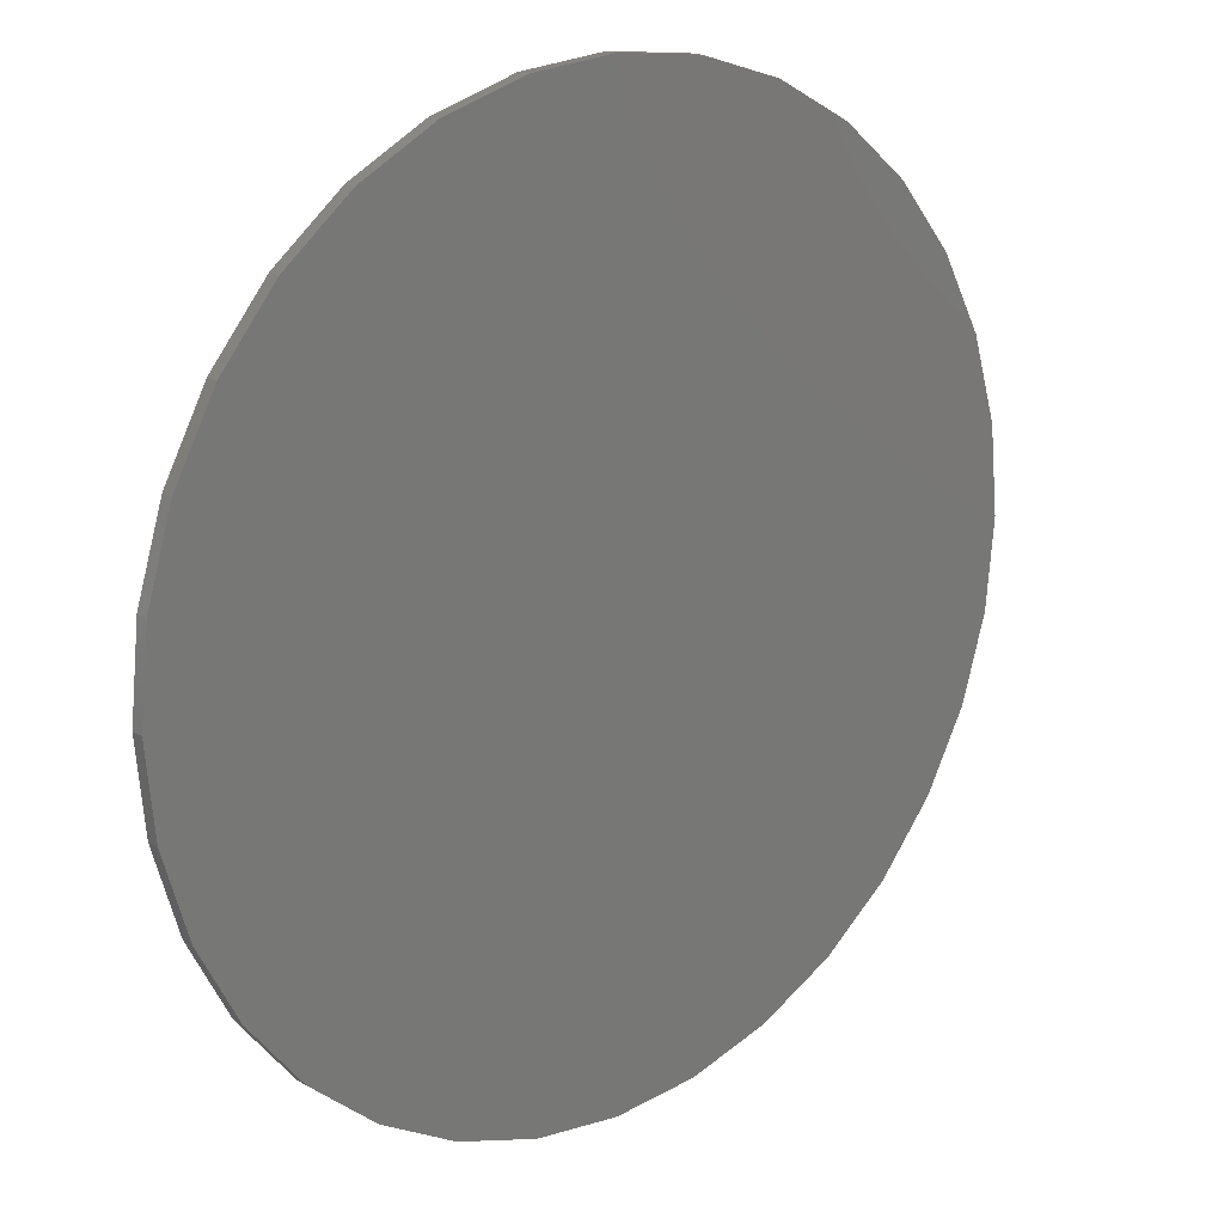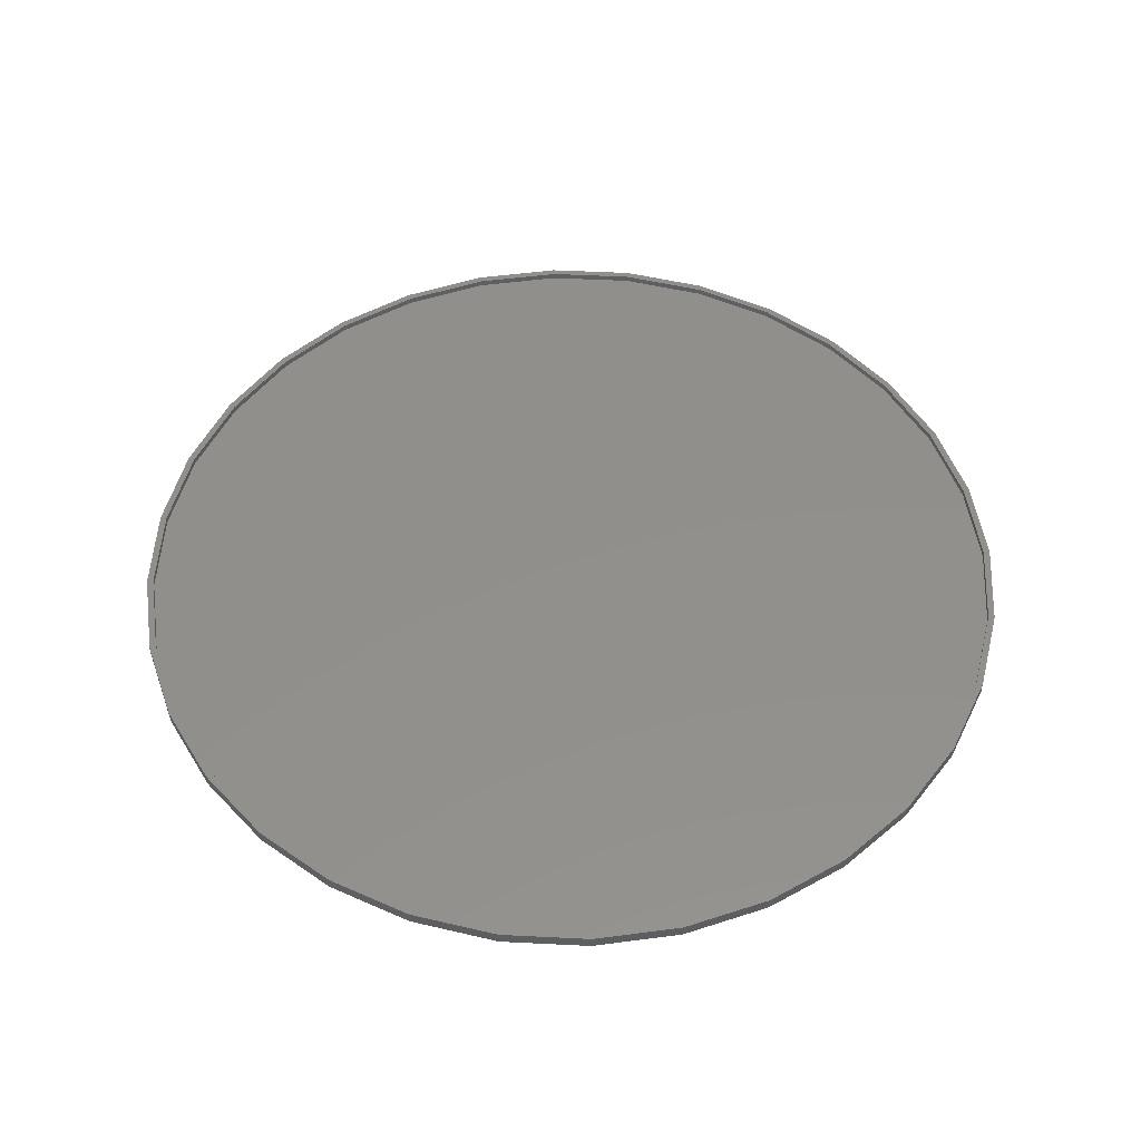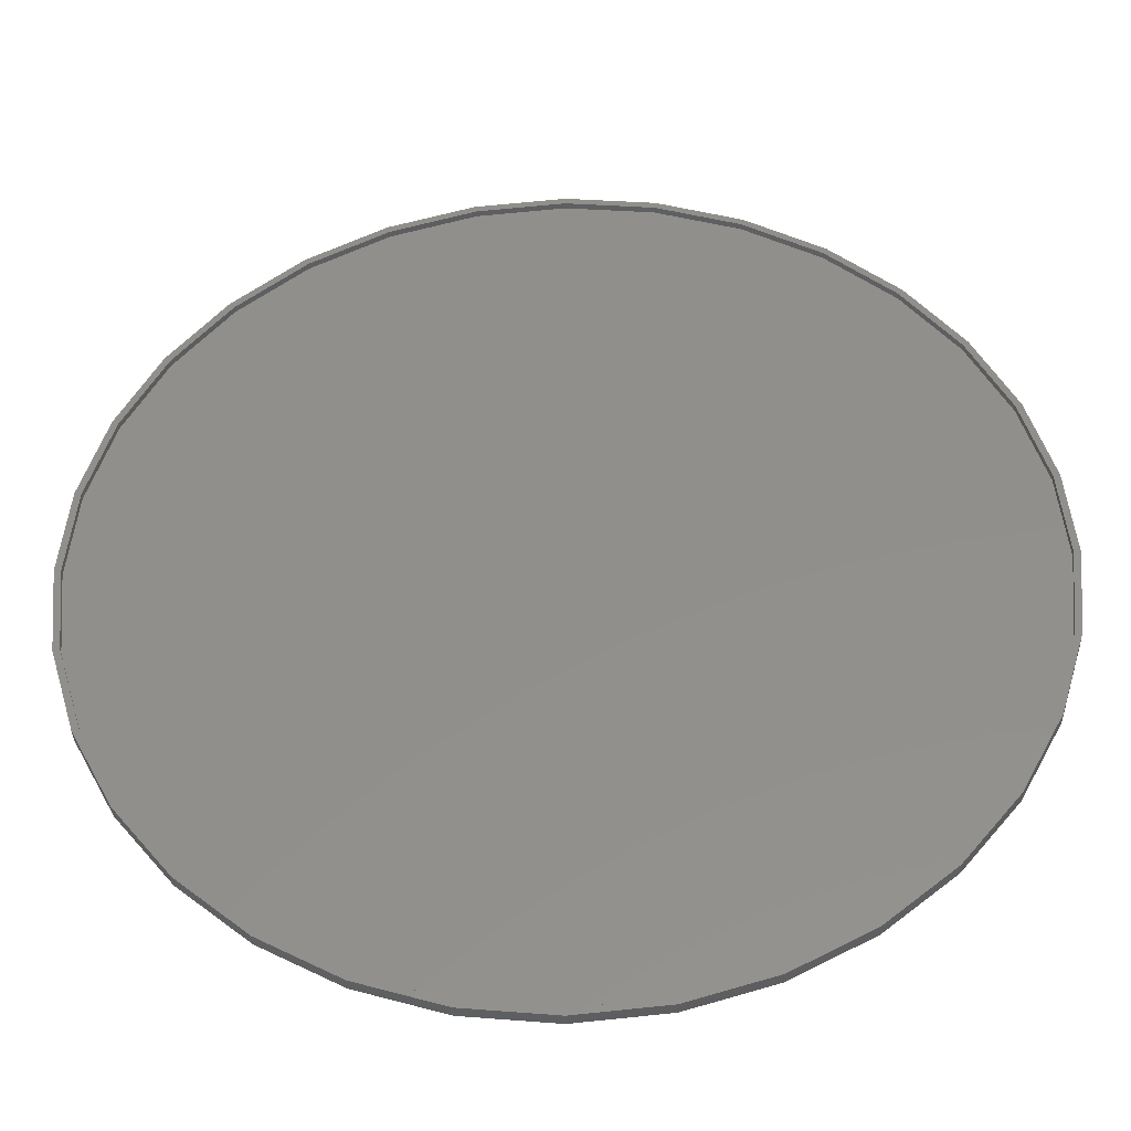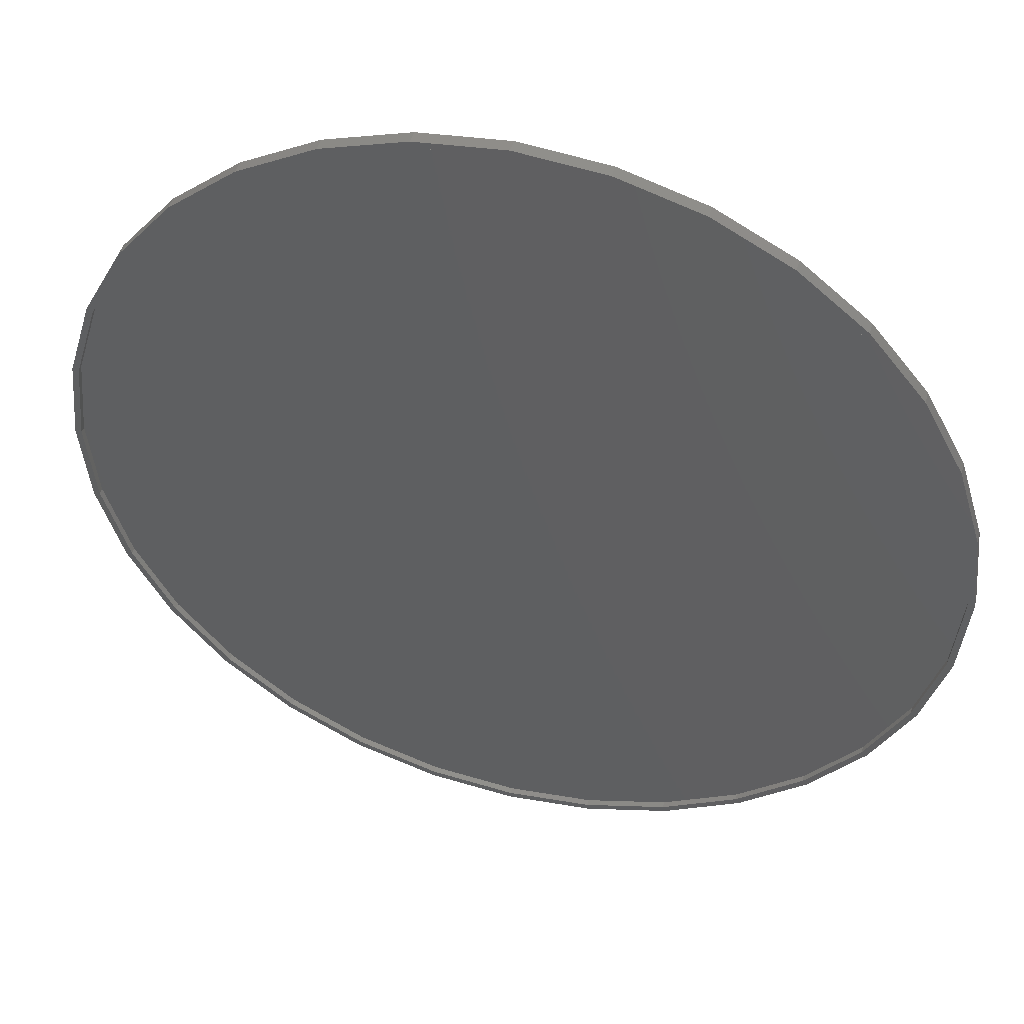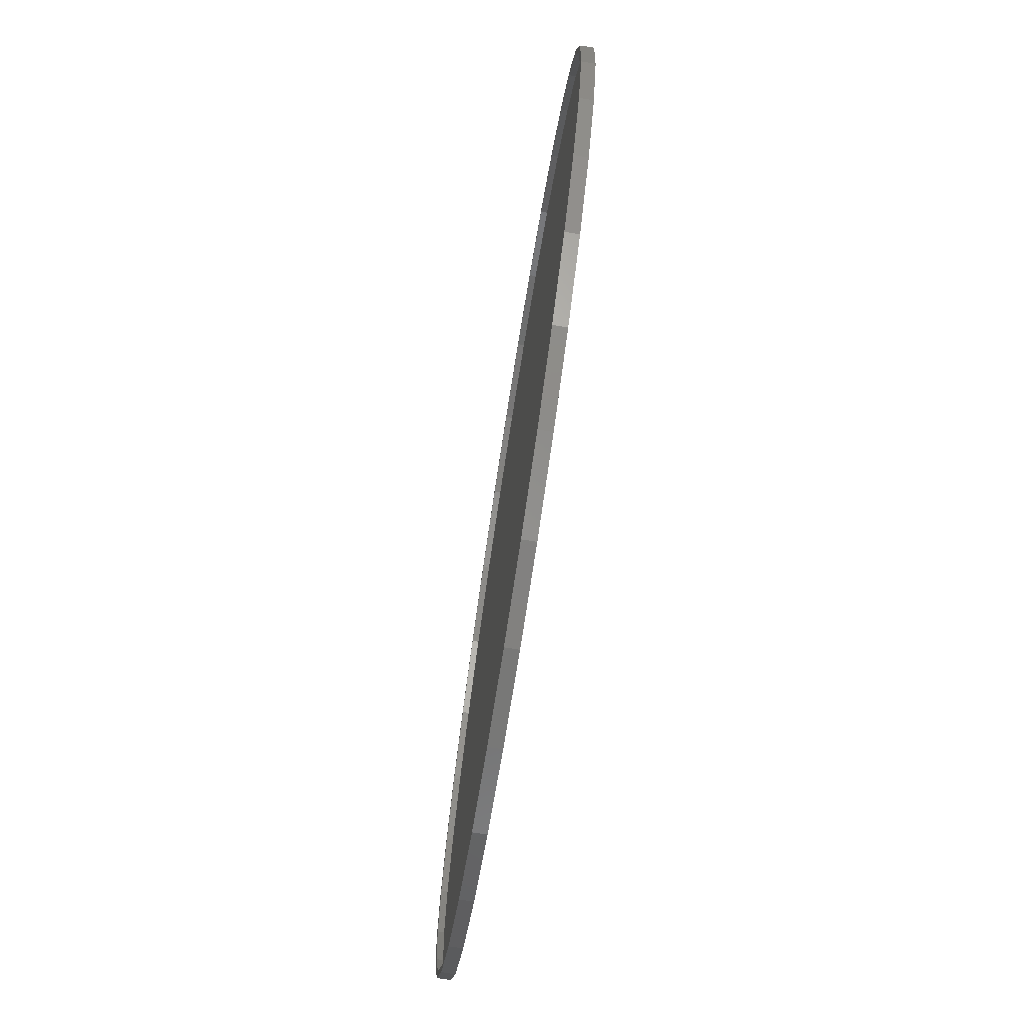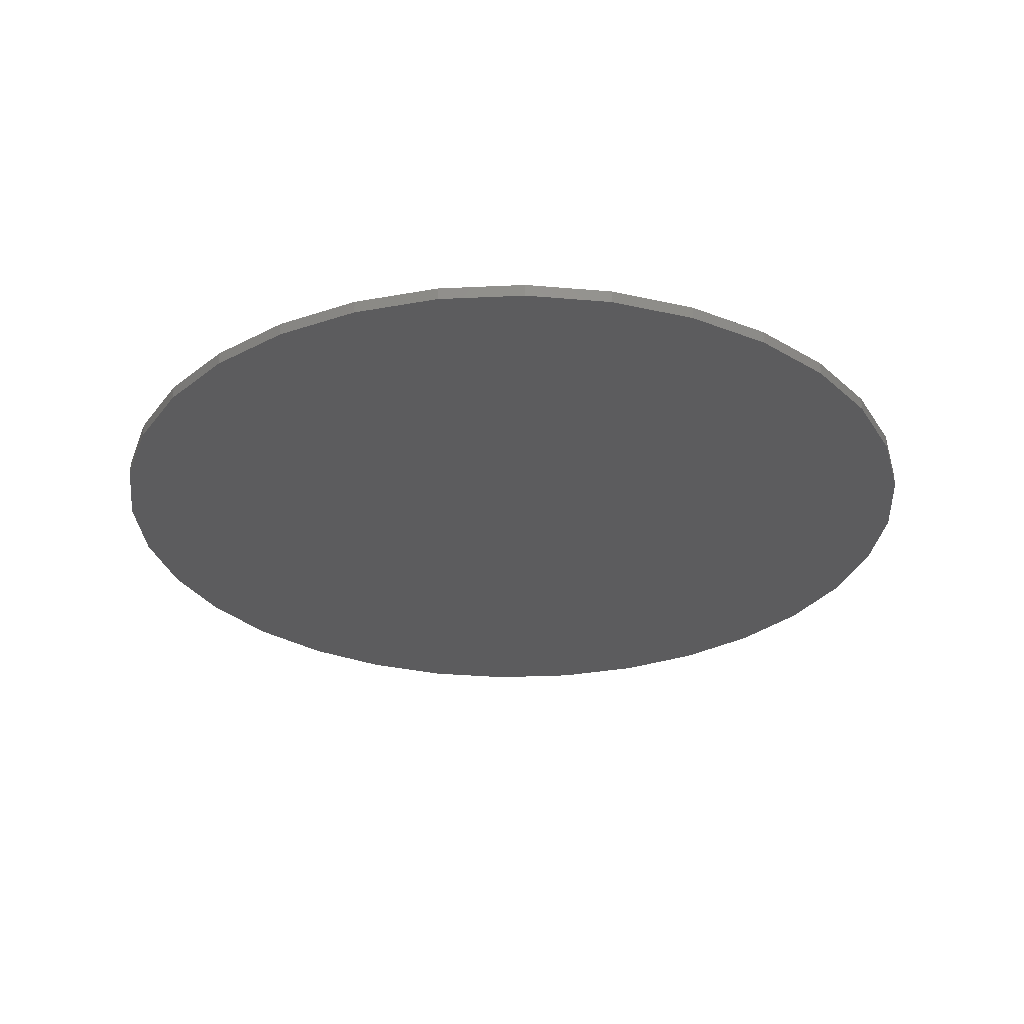
<metadata>
{"format":"stl","ext":"stl","renderer":"f3d","projection":"perspective","resolution":1024,"background":"white","views":[{"elev":17.4,"azim":139.3,"up":"+Y"},{"elev":51.7,"azim":121.2,"up":"+Z"},{"elev":-38.2,"azim":1.7,"up":"+Y"},{"elev":46.9,"azim":15.1,"up":"+Y"},{"elev":-76.0,"azim":81.1,"up":"+Y"},{"elev":-29.6,"azim":110.8,"up":"+Z"}]}
</metadata>
<code>
# stl→obj: 128 verts, 252 faces
v -0.09684 0.5265 0.01562
v 0.007895 0.529 0.01562
v 0.007895 0.5368 0.01562
v -0.09531 0.5189 0.01562
v -0.1975 0.496 0.01562
v -0.1946 0.4888 0.01562
v -0.2904 0.4464 0.01562
v -0.286 0.4399 0.01562
v -0.3717 0.3796 0.01562
v -0.3662 0.3741 0.01562
v -0.4385 0.2983 0.01562
v -0.432 0.2939 0.01562
v -0.4881 0.2054 0.01562
v -0.4809 0.2025 0.01562
v -0.5186 0.1047 0.01562
v -0.511 0.1032 0.01562
v -0.4809 -0.2025 0.01562
v -0.511 -0.1032 0.01562
v -0.5186 -0.1047 0.01562
v -0.4881 -0.2054 0.01562
v -0.432 -0.2939 0.01562
v -0.4385 -0.2983 0.01562
v -0.3662 -0.3741 0.01562
v -0.3717 -0.3796 0.01562
v -0.286 -0.4399 0.01562
v -0.2904 -0.4464 0.01562
v -0.1946 -0.4888 0.01562
v -0.1975 -0.496 0.01562
v -0.09531 -0.5189 0.01562
v -0.09684 -0.5265 0.01562
v 0.007895 -0.529 0.01562
v 0.007895 -0.5368 0.01562
v 0.1126 0.5265 0.01562
v 0.1111 0.5189 0.01562
v 0.2133 0.496 0.01562
v 0.2103 0.4888 0.01562
v 0.3061 0.4464 0.01562
v 0.3018 0.4399 0.01562
v 0.3875 0.3796 0.01562
v 0.382 0.3741 0.01562
v 0.4543 0.2983 0.01562
v 0.4478 0.2939 0.01562
v 0.5039 0.2054 0.01562
v 0.4967 0.2025 0.01562
v 0.5344 0.1047 0.01562
v 0.5268 0.1032 0.01562
v 0.5369 0 0.01562
v 0.5344 -0.1047 0.01562
v 0.5268 -0.1032 0.01562
v 0.4967 -0.2025 0.01562
v 0.5039 -0.2054 0.01562
v 0.4478 -0.2939 0.01562
v 0.4543 -0.2983 0.01562
v 0.382 -0.3741 0.01562
v 0.3875 -0.3796 0.01562
v 0.3018 -0.4399 0.01562
v 0.3061 -0.4464 0.01562
v 0.2103 -0.4888 0.01562
v 0.2133 -0.496 0.01562
v 0.1111 -0.5189 0.01562
v 0.1126 -0.5265 0.01562
v 0.5447 0 0.01562
v -0.5289 6.574e-17 0.01562
v -0.5211 6.479e-17 0.01562
v 0.007895 -0.529 0.007812
v 0.1111 -0.5189 0.007812
v 0.2103 -0.4888 0.007812
v 0.3018 -0.4399 0.007812
v 0.382 -0.3741 0.007812
v 0.4478 -0.2939 0.007812
v 0.4967 -0.2025 0.007812
v 0.5268 -0.1032 0.007812
v 0.5369 -1.296e-16 0.007812
v -0.09531 -0.5189 0.007812
v -0.1946 -0.4888 0.007812
v -0.286 -0.4399 0.007812
v -0.3662 -0.3741 0.007812
v -0.432 -0.2939 0.007812
v -0.4809 -0.2025 0.007812
v -0.511 -0.1032 0.007812
v -0.5211 -4.051e-16 0.007812
v 0.007895 0.529 0.007812
v -0.09531 0.5189 0.007812
v -0.1946 0.4888 0.007812
v -0.286 0.4399 0.007812
v -0.3662 0.3741 0.007812
v -0.432 0.2939 0.007812
v -0.4809 0.2025 0.007812
v -0.511 0.1032 0.007812
v 0.1111 0.5189 0.007812
v 0.2103 0.4888 0.007812
v 0.3018 0.4399 0.007812
v 0.382 0.3741 0.007812
v 0.4478 0.2939 0.007812
v 0.4967 0.2025 0.007812
v 0.5268 0.1032 0.007812
v 0.007895 0.5368 0
v 0.1126 0.5265 0
v -0.09684 0.5265 0
v 0.007895 -0.5368 0
v -0.09684 -0.5265 0
v 0.1126 -0.5265 0
v -0.1975 -0.496 0
v 0.2133 -0.496 0
v -0.2904 -0.4464 0
v 0.3061 -0.4464 0
v -0.3717 -0.3796 0
v 0.3875 -0.3796 0
v -0.4385 -0.2983 0
v 0.4543 -0.2983 0
v -0.4881 -0.2054 0
v 0.5039 -0.2054 0
v -0.5186 -0.1047 0
v 0.5344 -0.1047 0
v -0.5289 6.574e-17 0
v 0.5447 0 0
v -0.5186 0.1047 0
v 0.5344 0.1047 0
v -0.4881 0.2054 0
v 0.5039 0.2054 0
v -0.4385 0.2983 0
v 0.4543 0.2983 0
v -0.3717 0.3796 0
v 0.3875 0.3796 0
v -0.2904 0.4464 0
v 0.3061 0.4464 0
v -0.1975 0.496 0
v 0.2133 0.496 0
f 1 2 3
f 4 2 1
f 1 5 4
f 4 5 6
f 6 5 7
f 6 7 8
f 8 7 9
f 8 9 10
f 10 9 11
f 10 11 12
f 12 11 13
f 12 13 14
f 14 13 15
f 14 15 16
f 17 18 19
f 19 20 17
f 21 17 20
f 20 22 21
f 23 21 22
f 22 24 23
f 25 23 24
f 24 26 25
f 27 25 26
f 26 28 27
f 29 27 28
f 28 30 29
f 29 30 31
f 31 30 32
f 2 33 3
f 33 2 34
f 33 34 35
f 34 36 35
f 37 35 36
f 36 38 37
f 39 37 38
f 38 40 39
f 41 39 40
f 40 42 41
f 43 41 42
f 42 44 43
f 45 43 44
f 44 46 45
f 47 45 46
f 48 49 50
f 48 50 51
f 51 50 52
f 51 52 53
f 53 52 54
f 53 54 55
f 55 54 56
f 55 56 57
f 57 56 58
f 57 58 59
f 59 58 60
f 59 60 61
f 60 31 61
f 61 31 32
f 62 45 47
f 62 47 49
f 62 49 48
f 63 19 18
f 63 18 64
f 63 64 16
f 63 16 15
f 65 60 66
f 66 60 58
f 66 58 67
f 67 58 56
f 67 56 68
f 68 56 54
f 68 54 69
f 69 54 52
f 69 52 70
f 70 52 50
f 70 50 71
f 71 50 49
f 71 49 72
f 72 49 47
f 72 47 73
f 60 65 31
f 31 65 74
f 31 74 29
f 29 74 75
f 29 75 27
f 27 75 76
f 27 76 25
f 25 76 77
f 25 77 23
f 23 77 78
f 23 78 21
f 21 78 79
f 21 79 17
f 17 79 80
f 17 80 18
f 18 80 81
f 18 81 64
f 82 4 83
f 83 4 6
f 83 6 84
f 84 6 8
f 84 8 85
f 85 8 10
f 85 10 86
f 86 10 12
f 86 12 87
f 87 12 14
f 87 14 88
f 88 14 16
f 88 16 89
f 89 16 64
f 89 64 81
f 4 82 2
f 2 82 90
f 2 90 34
f 34 90 91
f 34 91 36
f 36 91 92
f 36 92 38
f 38 92 93
f 38 93 40
f 40 93 94
f 40 94 42
f 42 94 95
f 42 95 44
f 44 95 96
f 44 96 46
f 46 96 73
f 46 73 47
f 83 90 82
f 90 83 91
f 91 83 84
f 91 84 92
f 92 84 85
f 92 85 93
f 93 85 86
f 93 86 94
f 94 86 87
f 94 87 95
f 95 87 88
f 95 88 96
f 96 88 89
f 96 89 73
f 73 89 81
f 73 81 72
f 72 81 80
f 72 80 71
f 71 80 79
f 71 79 70
f 70 79 78
f 70 78 69
f 69 78 77
f 69 77 68
f 68 77 76
f 68 76 67
f 67 76 75
f 67 75 66
f 66 75 74
f 66 74 65
f 97 98 99
f 100 101 102
f 102 101 103
f 102 103 104
f 104 103 105
f 104 105 106
f 106 105 107
f 106 107 108
f 108 107 109
f 108 109 110
f 110 109 111
f 110 111 112
f 112 111 113
f 112 113 114
f 114 113 115
f 114 115 116
f 116 115 117
f 116 117 118
f 118 117 119
f 118 119 120
f 120 119 121
f 120 121 122
f 122 121 123
f 122 123 124
f 124 123 125
f 124 125 126
f 126 125 127
f 126 127 128
f 128 127 99
f 128 99 98
f 116 62 114
f 114 62 48
f 114 48 112
f 112 48 51
f 112 51 110
f 110 51 53
f 110 53 108
f 108 53 55
f 108 55 106
f 106 55 57
f 106 57 104
f 104 57 59
f 104 59 102
f 102 59 61
f 102 61 100
f 100 61 32
f 100 32 101
f 101 32 30
f 101 30 103
f 103 30 28
f 103 28 105
f 105 28 26
f 105 26 107
f 107 26 24
f 107 24 109
f 109 24 22
f 109 22 111
f 111 22 20
f 111 20 113
f 113 20 19
f 113 19 115
f 115 19 63
f 115 63 117
f 117 63 15
f 117 15 119
f 119 15 13
f 119 13 121
f 121 13 11
f 121 11 123
f 123 11 9
f 123 9 125
f 125 9 7
f 125 7 127
f 127 7 5
f 127 5 99
f 99 5 1
f 99 1 97
f 97 1 3
f 97 3 98
f 98 3 33
f 98 33 128
f 128 33 35
f 128 35 126
f 126 35 37
f 126 37 124
f 124 37 39
f 124 39 122
f 122 39 41
f 122 41 120
f 120 41 43
f 120 43 118
f 118 43 45
f 118 45 116
f 116 45 62

</code>
